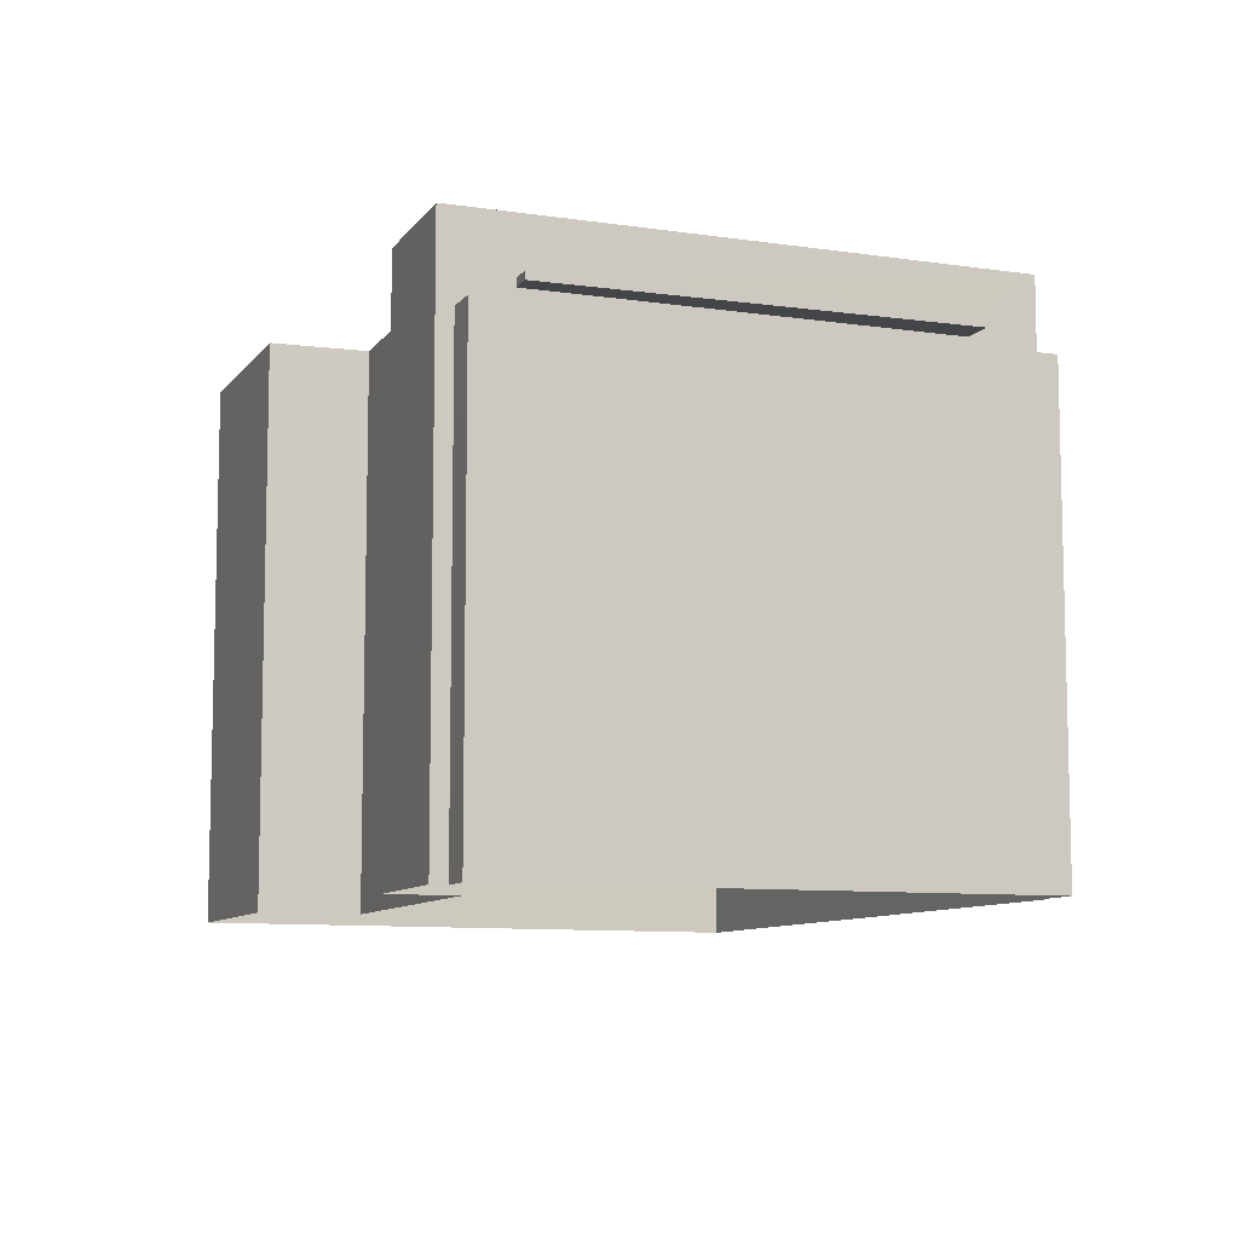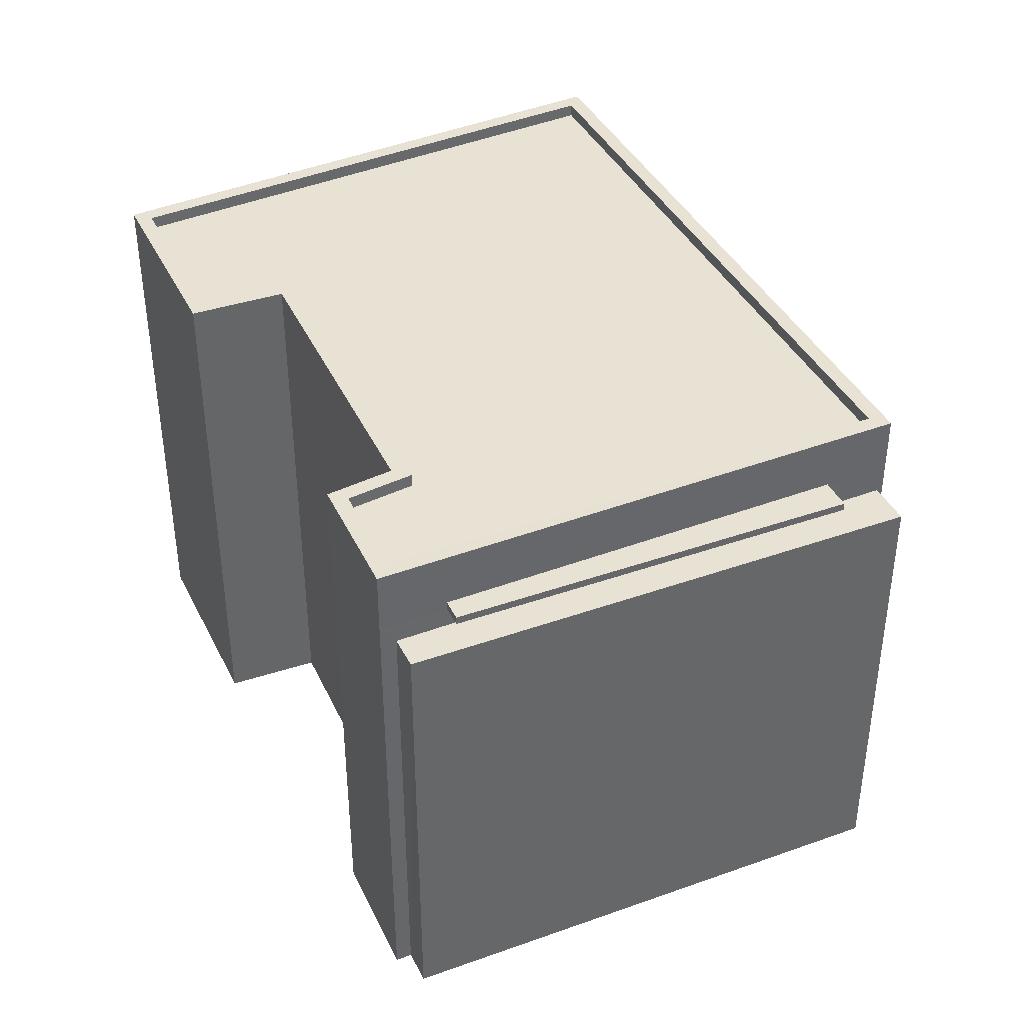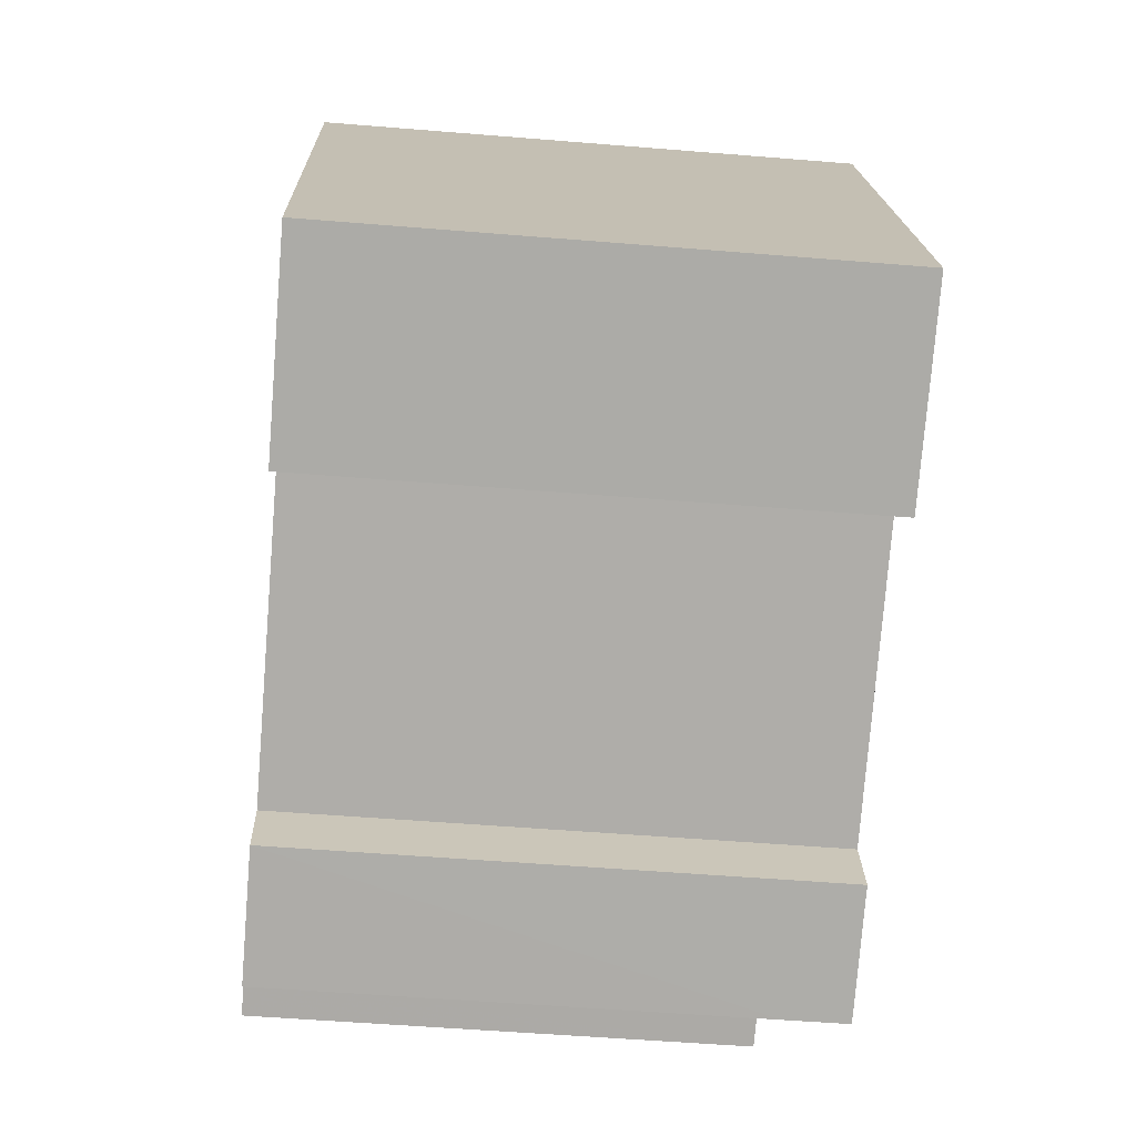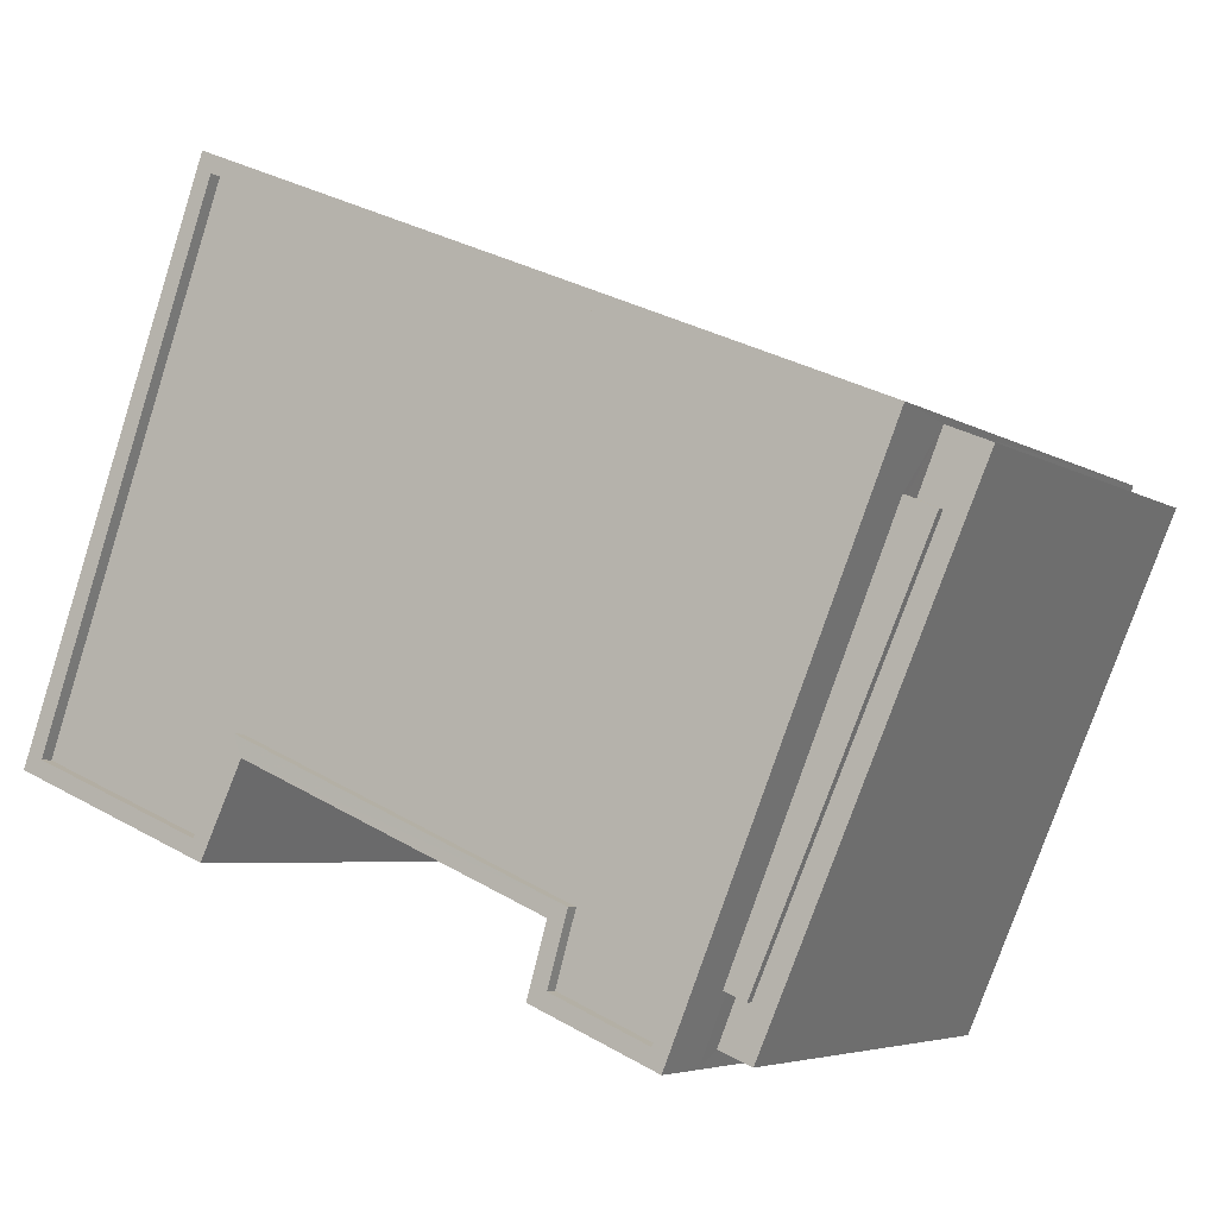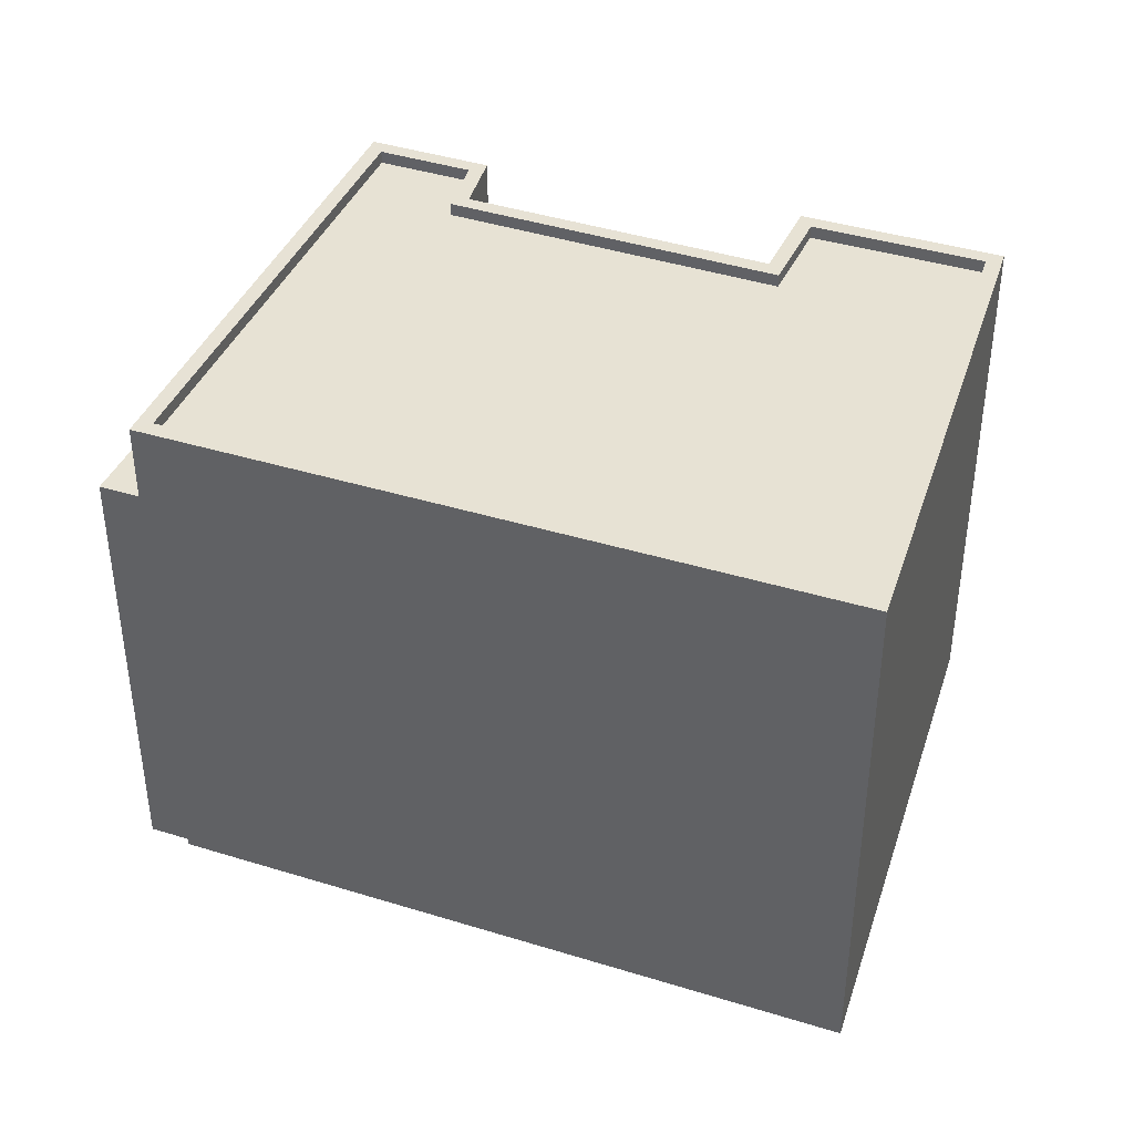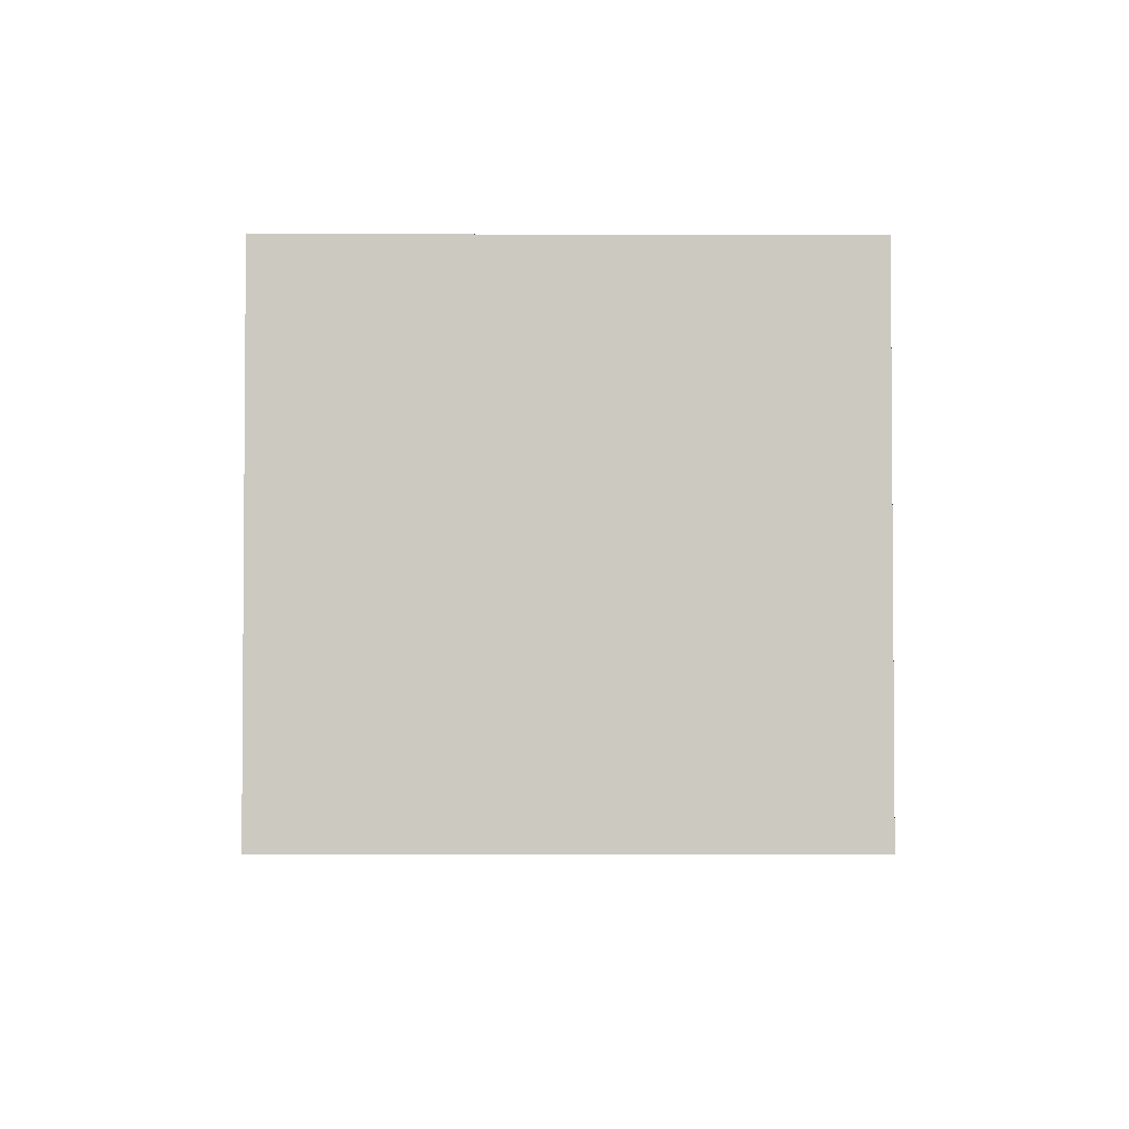
<metadata>
{"format":"obj","ext":"obj","renderer":"f3d","projection":"perspective","resolution":1024,"background":"white","views":[{"elev":-9.1,"azim":46.2,"up":"+Z"},{"elev":40.0,"azim":42.9,"up":"+Z"},{"elev":-53.4,"azim":-95.0,"up":"+Y"},{"elev":-5.1,"azim":28.7,"up":"+Y"},{"elev":40.0,"azim":178.3,"up":"+Z"},{"elev":-3.0,"azim":-109.9,"up":"+Z"}]}
</metadata>
<code>
v -1.273e+04 -3.373e+04 36.43
v -1.273e+04 -3.372e+04 36.43
v -1.273e+04 -3.373e+04 36.43
v -1.273e+04 -3.373e+04 36.43
v -1.272e+04 -3.373e+04 36.43
v -1.272e+04 -3.373e+04 36.43
v -1.272e+04 -3.374e+04 36.43
v -1.272e+04 -3.374e+04 36.43
v -1.272e+04 -3.374e+04 36.43
v -1.272e+04 -3.374e+04 36.43
v -1.272e+04 -3.374e+04 36.43
v -1.272e+04 -3.373e+04 36.43
v -1.272e+04 -3.374e+04 45.51
v -1.272e+04 -3.373e+04 45.51
v -1.272e+04 -3.374e+04 45.51
v -1.272e+04 -3.373e+04 45.51
v -1.272e+04 -3.373e+04 45.12
v -1.272e+04 -3.374e+04 45.12
v -1.272e+04 -3.373e+04 45.12
v -1.272e+04 -3.374e+04 45.12
v -1.273e+04 -3.372e+04 46.7
v -1.273e+04 -3.372e+04 46.7
v -1.273e+04 -3.373e+04 46.7
v -1.273e+04 -3.373e+04 46.7
v -1.273e+04 -3.373e+04 46.7
v -1.272e+04 -3.374e+04 46.7
v -1.272e+04 -3.374e+04 46.7
v -1.272e+04 -3.374e+04 46.7
v -1.272e+04 -3.374e+04 46.7
v -1.273e+04 -3.373e+04 46.7
v -1.273e+04 -3.373e+04 46.7
v -1.273e+04 -3.373e+04 46.7
v -1.272e+04 -3.374e+04 46.45
v -1.272e+04 -3.374e+04 46.45
v -1.272e+04 -3.374e+04 46.45
v -1.273e+04 -3.373e+04 46.45
v -1.273e+04 -3.373e+04 46.45
v -1.273e+04 -3.373e+04 46.45
v -1.272e+04 -3.373e+04 46.45
v -1.273e+04 -3.372e+04 46.45
v -1.272e+04 -3.373e+04 46.7
v -1.272e+04 -3.374e+04 46.7
v -1.272e+04 -3.374e+04 46.7
v -1.272e+04 -3.373e+04 46.7
v -1.272e+04 -3.374e+04 45.66
v -1.272e+04 -3.374e+04 45.66
v -1.272e+04 -3.373e+04 45.66
v -1.272e+04 -3.373e+04 45.66
v -1.272e+04 -3.374e+04 45.51
v -1.272e+04 -3.374e+04 45.66
f 1 2 3
f 1 3 4
f 2 5 6
f 7 8 9
f 10 11 12
f 11 6 12
f 8 11 9
f 9 11 10
f 11 3 6
f 3 2 6
f 13 14 15
f 13 16 14
f 17 18 19
f 17 20 18
f 21 22 23
f 24 23 25
f 26 27 28
f 29 26 28
f 27 30 31
f 28 27 31
f 31 24 25
f 32 21 23
f 24 32 23
f 30 24 31
f 33 34 35
f 36 37 38
f 34 39 35
f 38 37 40
f 37 39 40
f 35 39 37
f 41 22 21
f 29 42 43
f 26 29 43
f 42 41 43
f 21 44 41
f 43 41 44
f 45 46 47
f 48 45 47
f 6 19 12
f 6 17 19
f 12 18 10
f 12 19 18
f 9 10 18
f 20 9 18
f 20 7 9
f 20 49 7
f 6 5 17
f 5 41 17
f 17 16 20
f 45 42 50
f 41 42 45
f 13 49 20
f 41 45 48
f 16 13 20
f 17 48 16
f 41 48 17
f 7 49 8
f 8 49 29
f 50 42 29
f 49 50 29
f 29 11 8
f 29 28 11
f 28 3 11
f 28 31 3
f 25 4 3
f 31 25 3
f 25 1 4
f 25 23 1
f 23 2 1
f 23 22 2
f 2 41 5
f 2 22 41
f 13 50 49
f 13 45 50
f 44 39 34
f 43 44 34
f 43 34 33
f 26 43 33
f 26 33 35
f 27 26 35
f 27 35 37
f 30 27 37
f 24 37 36
f 24 30 37
f 24 36 38
f 32 24 38
f 32 38 40
f 21 32 40
f 44 40 39
f 44 21 40
f 16 47 14
f 16 48 47
f 14 46 15
f 14 47 46
f 13 15 46
f 45 13 46

</code>
